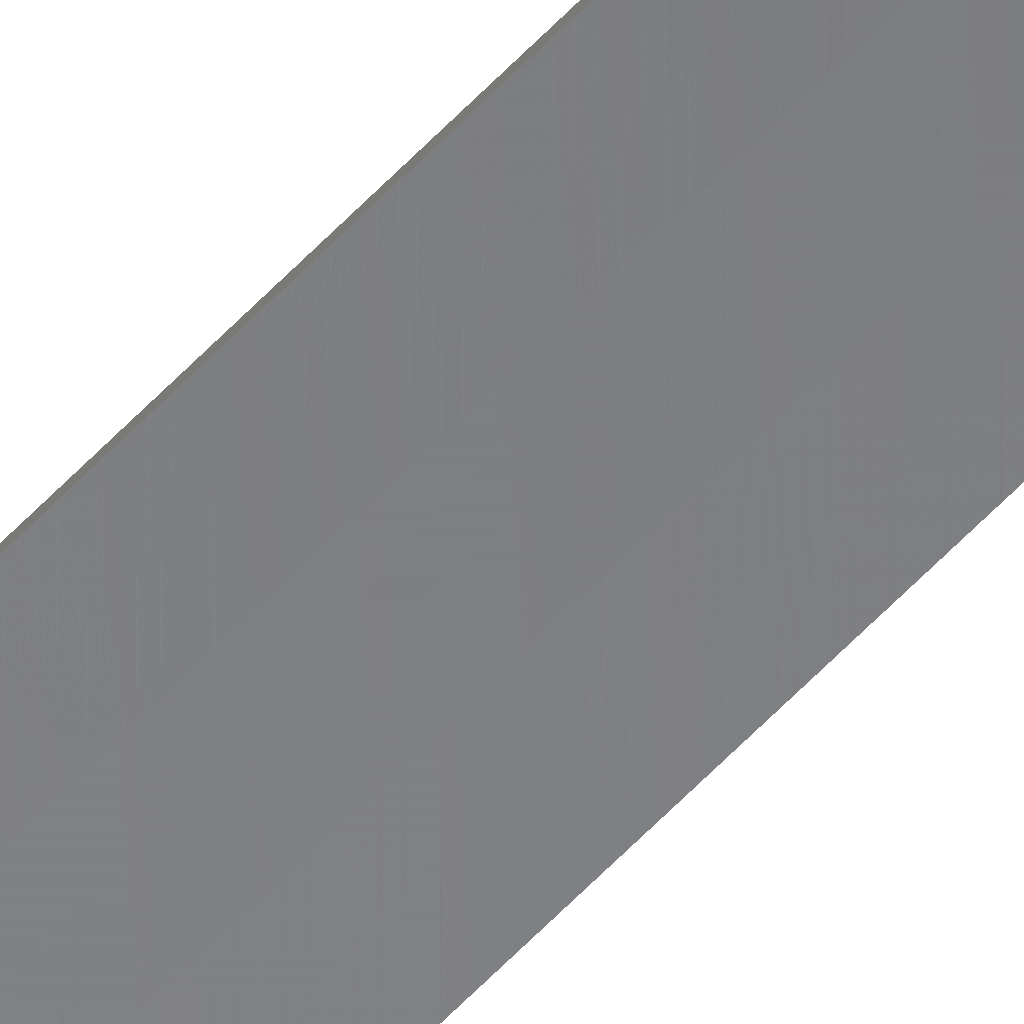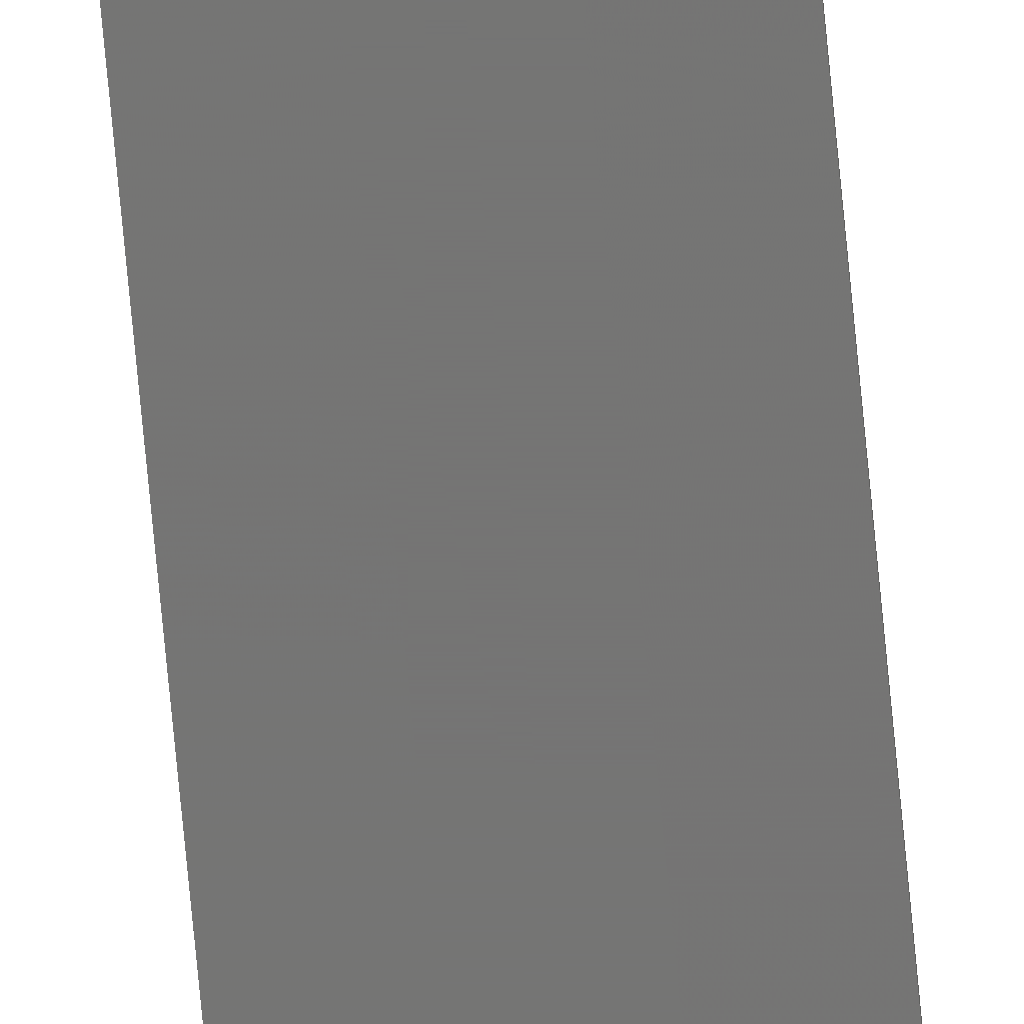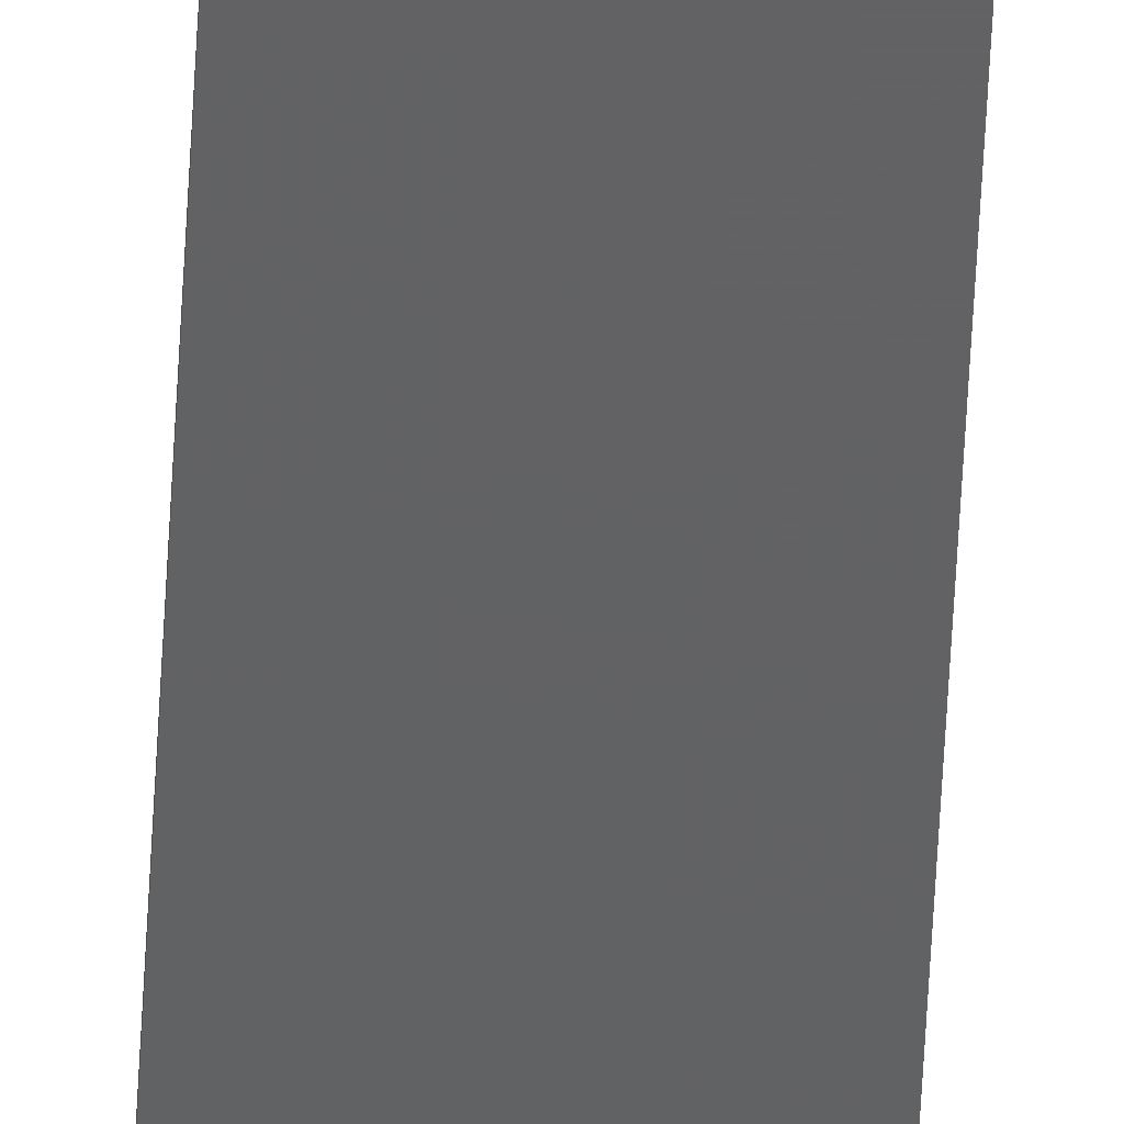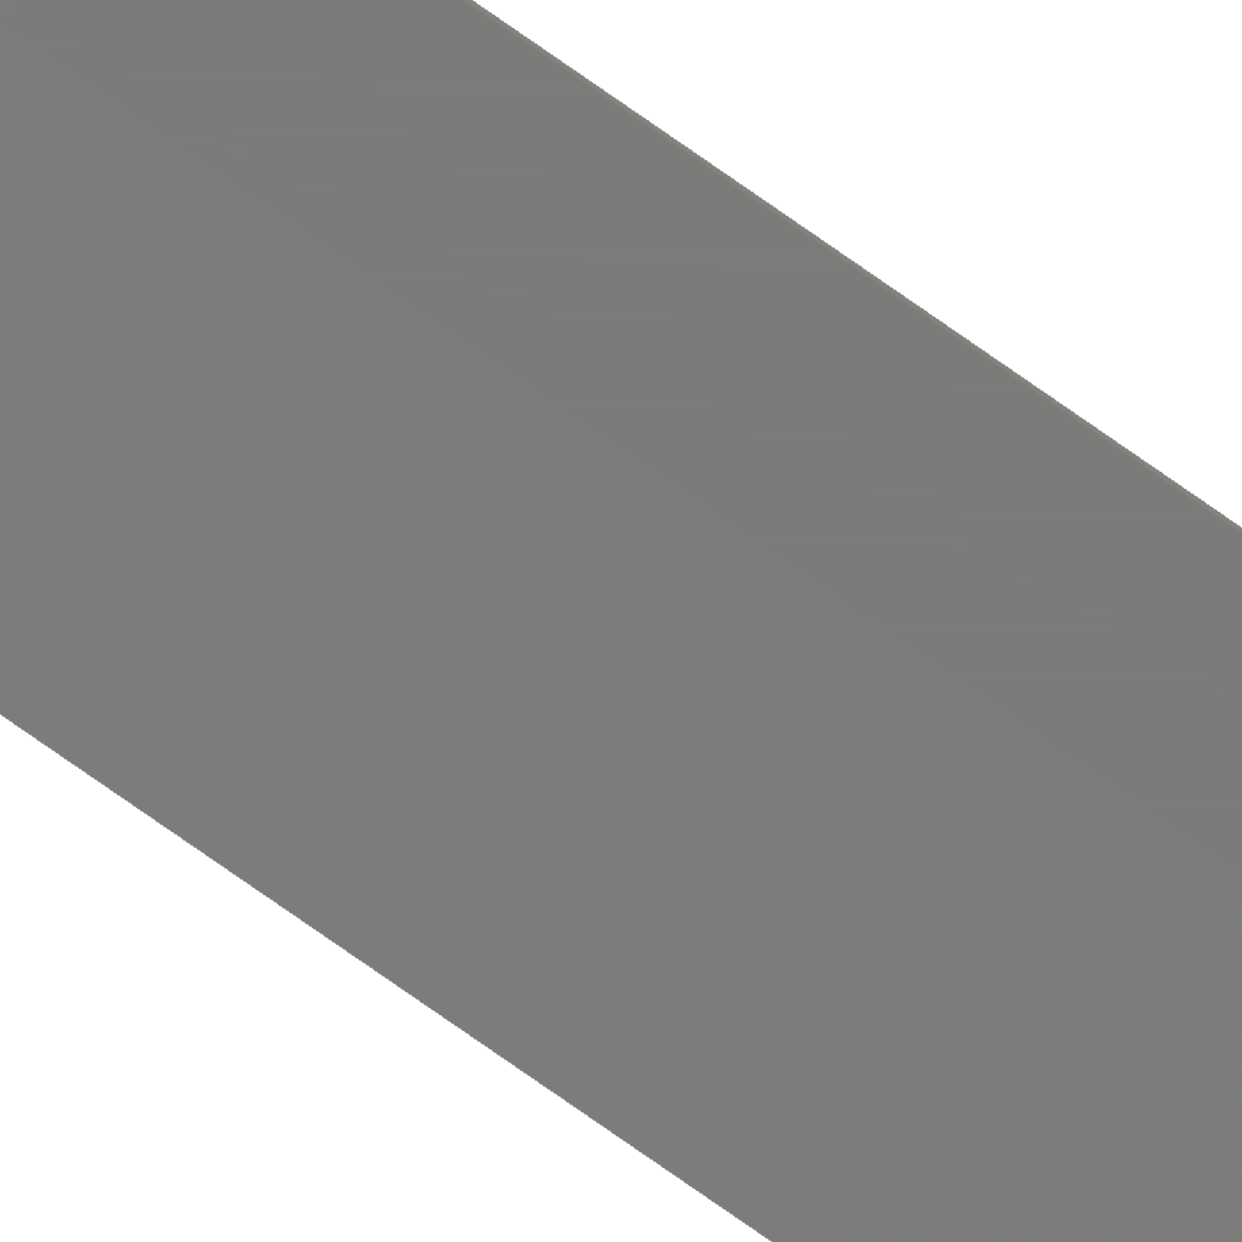
<metadata>
{"format":"stl","ext":"stl","renderer":"f3d","projection":"perspective","resolution":1024,"background":"white","views":[{"elev":-53.3,"azim":-40.7,"up":"+Y"},{"elev":-67.1,"azim":5.2,"up":"+Y"},{"elev":-43.3,"azim":-2.4,"up":"+Y"},{"elev":-75.2,"azim":54.7,"up":"+Y"}]}
</metadata>
<code>
# stl→obj: 16 verts, 28 faces
v -0.3333 4.366 322.4
v -1.001 4.411 322.4
v -1 4.361 322.4
v -0.3335 4.416 322.4
v 0.3335 4.416 322.4
v 0.3333 4.366 322.4
v 1.001 4.411 322.4
v 1 4.361 322.4
v 1 4.361 214.1
v 1.001 4.411 214.1
v -1 4.361 214.1
v -0.3333 4.366 214.1
v 0.3333 4.366 214.1
v -1.001 4.411 214.1
v -0.3335 4.416 214.1
v 0.3335 4.416 214.1
f 1 2 3
f 4 2 1
f 5 1 6
f 5 4 1
f 7 6 8
f 7 5 6
f 7 8 9
f 7 9 10
f 3 11 1
f 1 12 6
f 11 12 1
f 12 13 6
f 6 9 8
f 13 9 6
f 3 2 14
f 3 14 11
f 15 4 5
f 15 2 4
f 15 14 2
f 16 15 5
f 10 5 7
f 10 16 5
f 13 10 9
f 16 10 13
f 12 16 13
f 15 16 12
f 14 12 11
f 14 15 12

</code>
